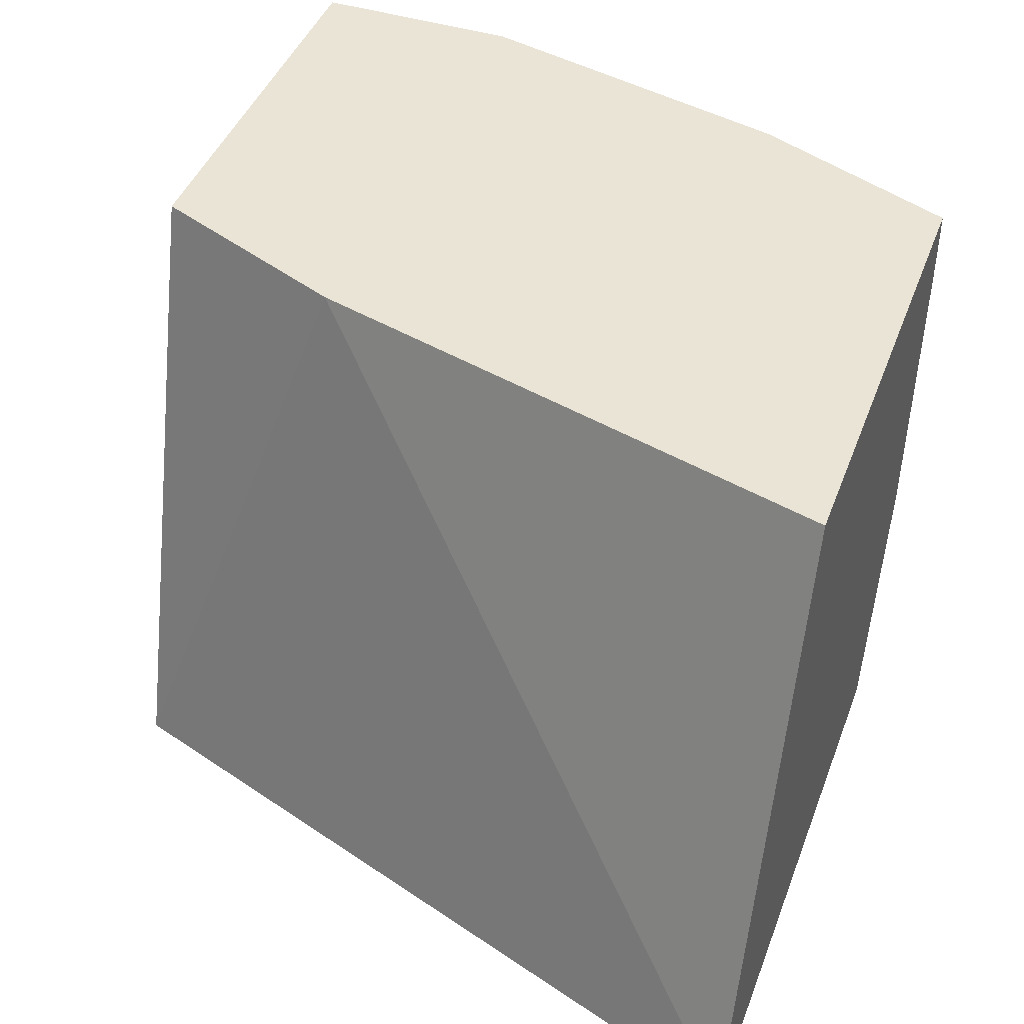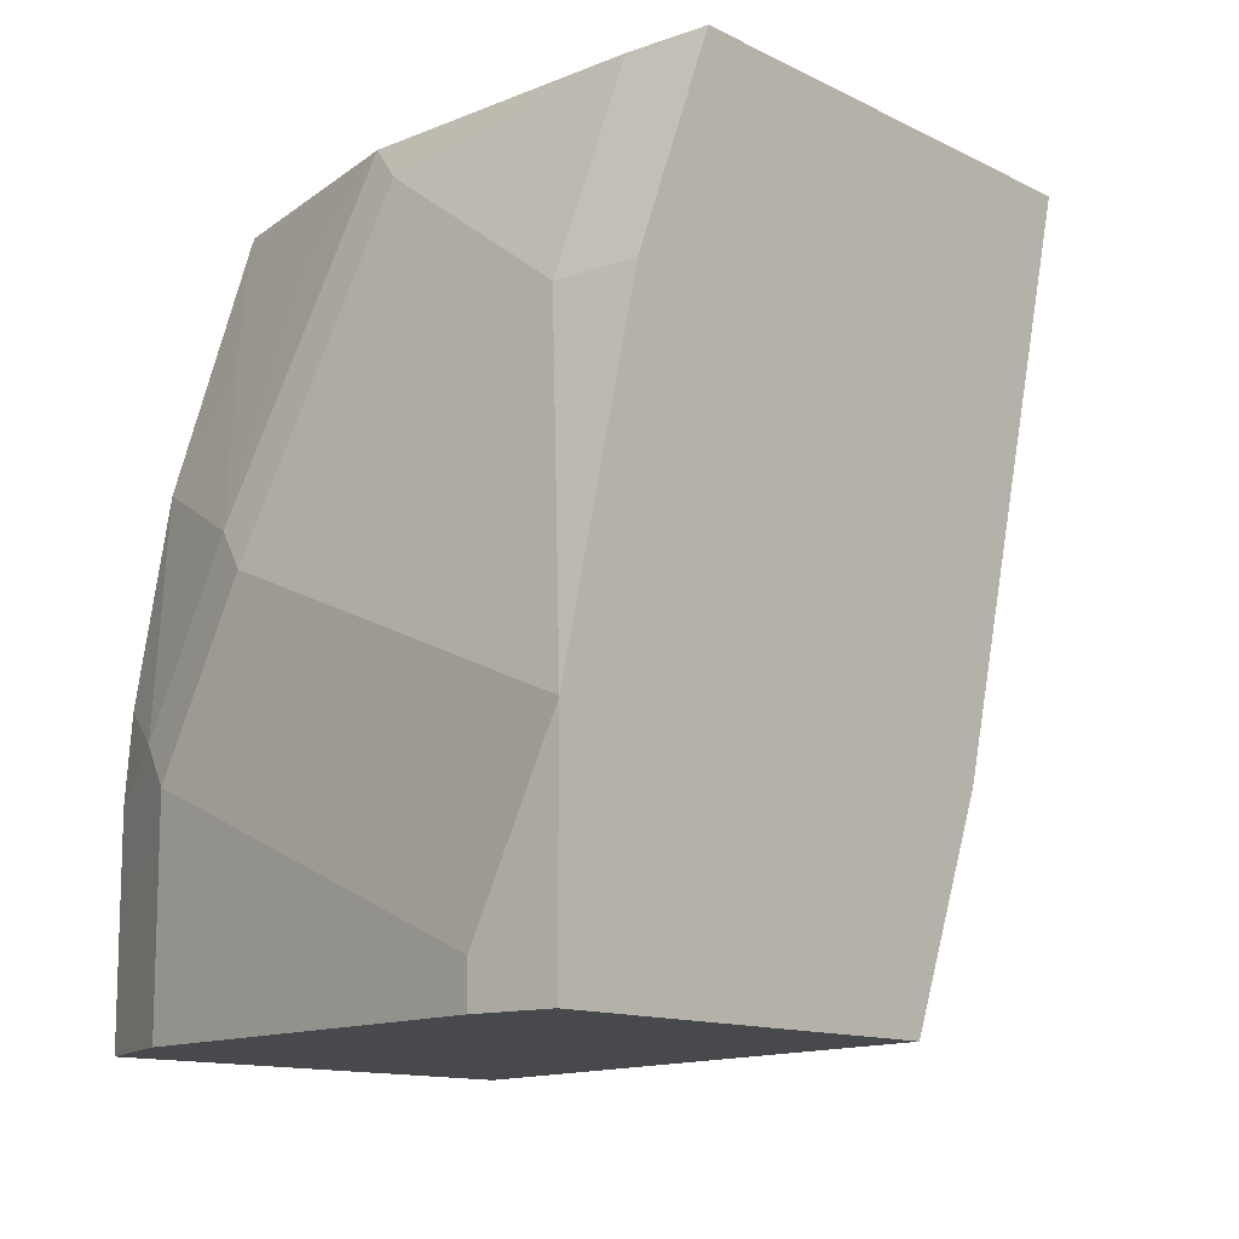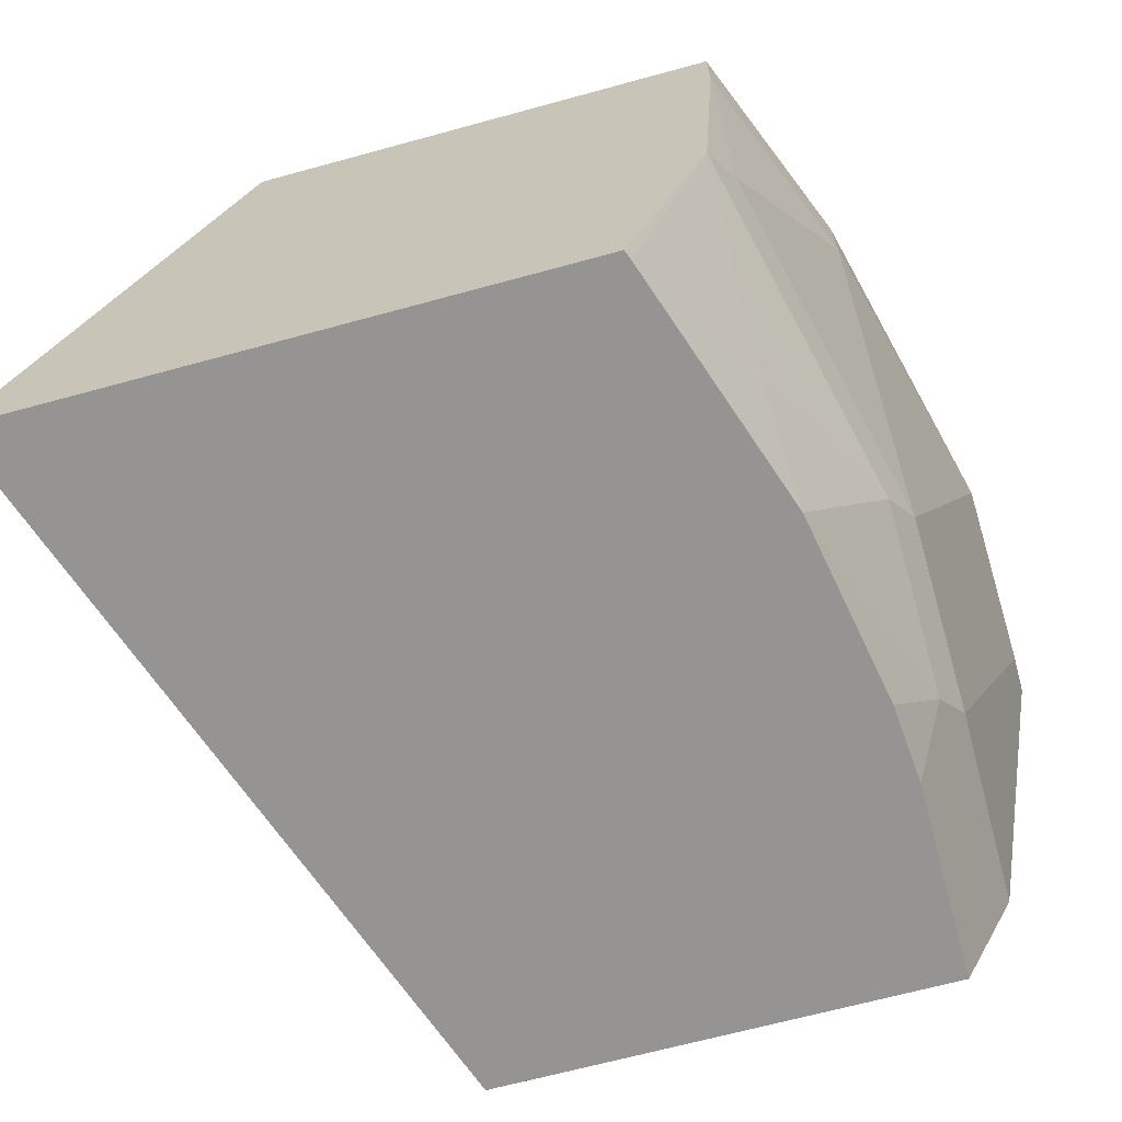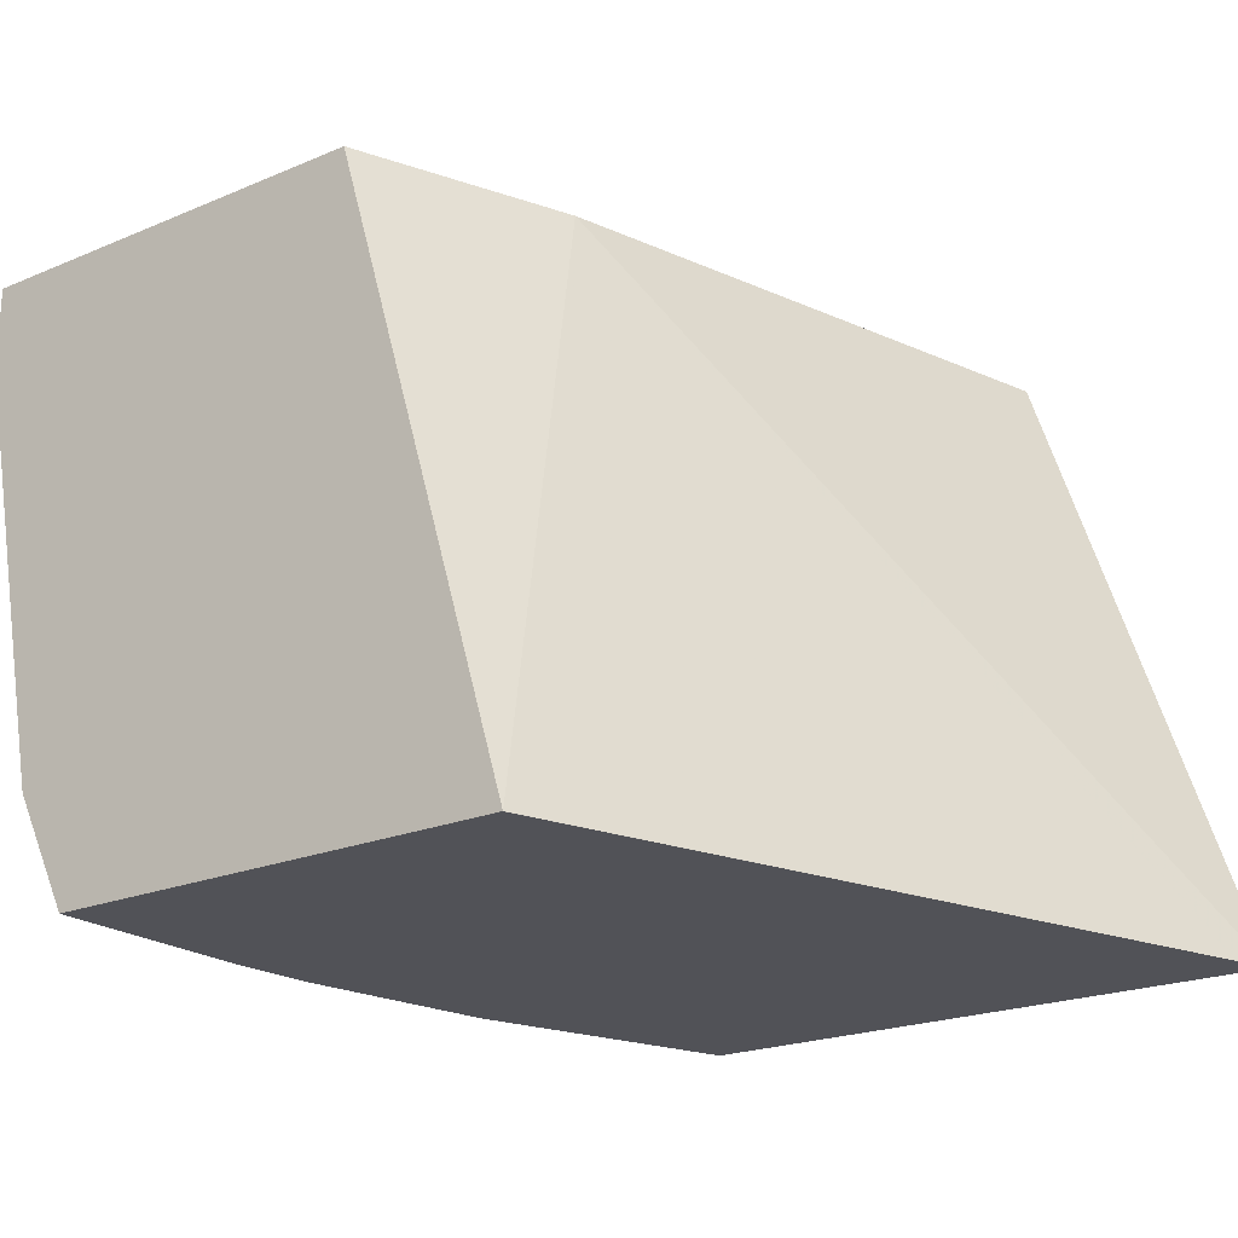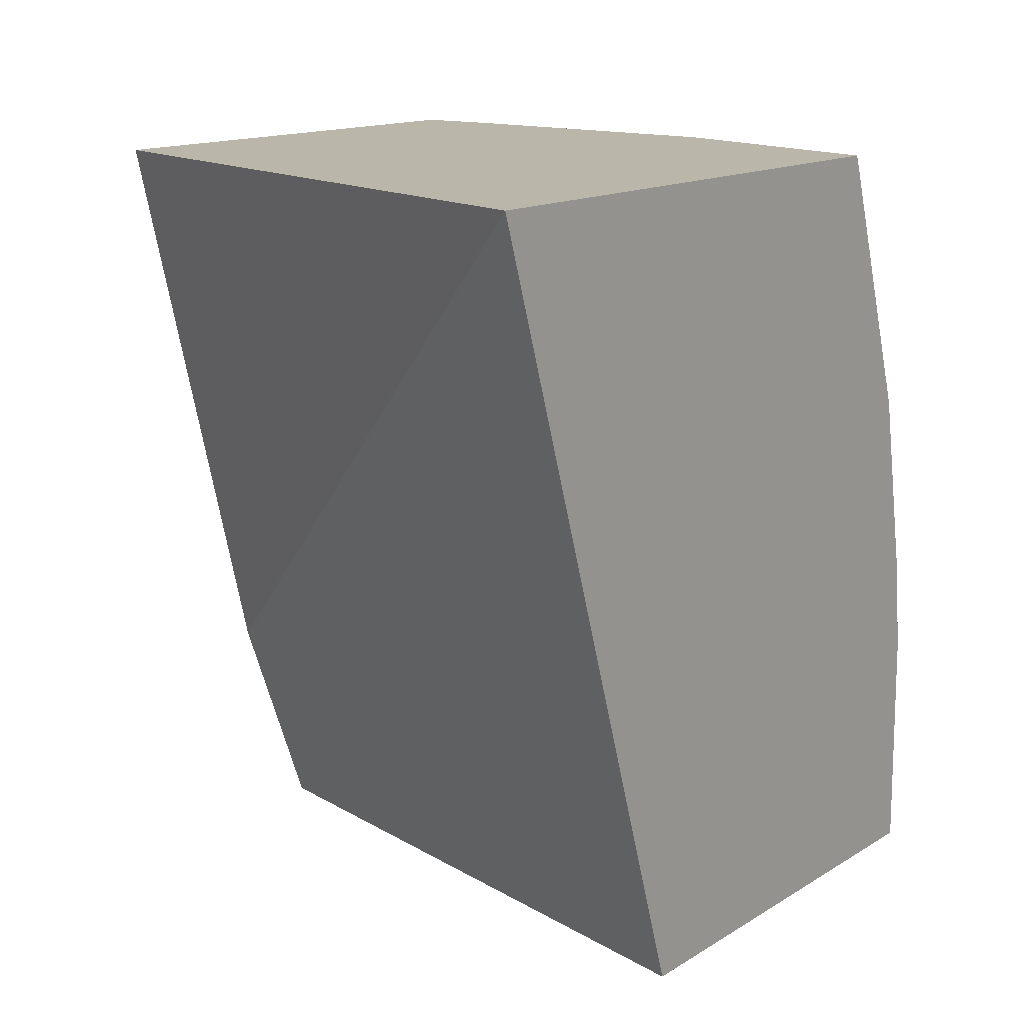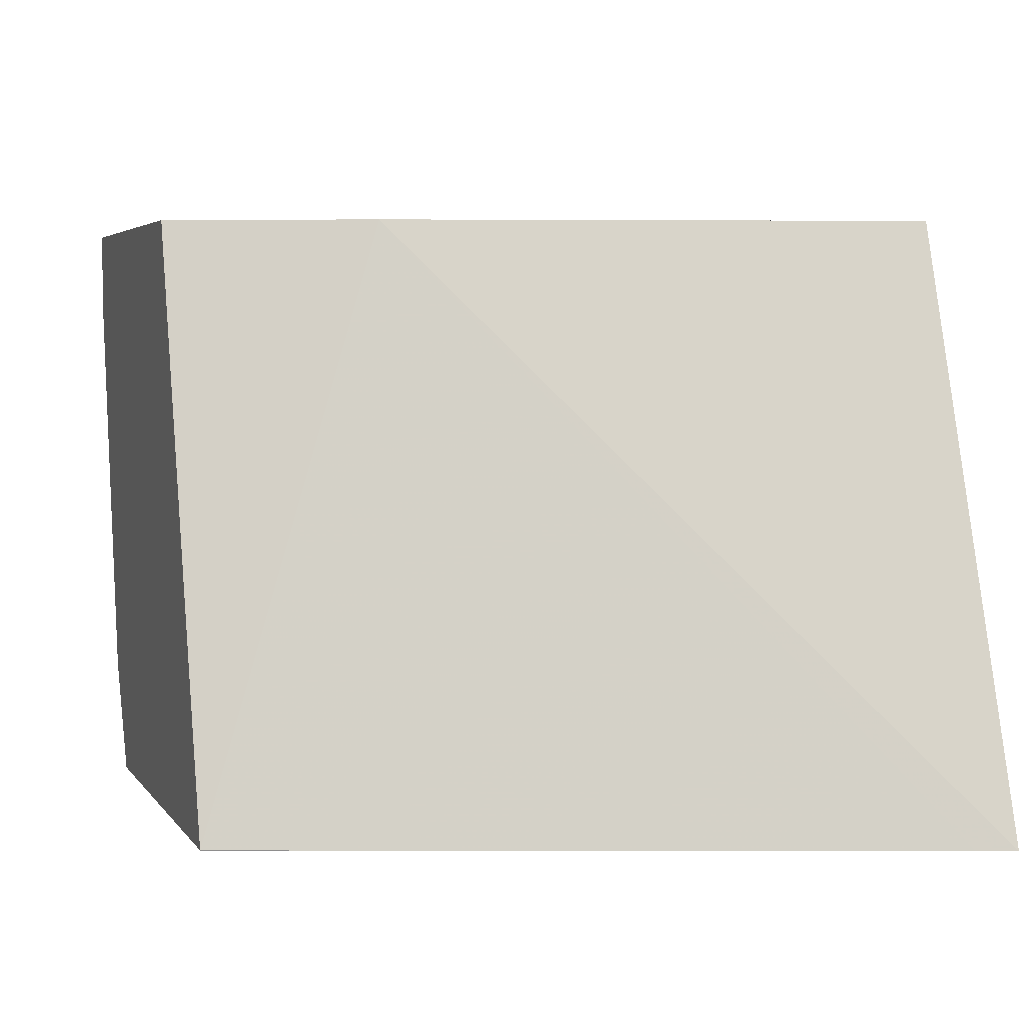
<metadata>
{"format":"obj","ext":"obj","renderer":"f3d","projection":"perspective","resolution":1024,"background":"white","views":[{"elev":43.8,"azim":110.0,"up":"+Z"},{"elev":-12.2,"azim":-49.7,"up":"+Y"},{"elev":-67.2,"azim":-164.7,"up":"+Z"},{"elev":-21.4,"azim":36.7,"up":"+Z"},{"elev":13.8,"azim":126.4,"up":"+Y"},{"elev":4.2,"azim":71.8,"up":"+Z"}]}
</metadata>
<code>
v -0.7429 -0.123 -0.0008264
v -0.7429 -0.1061 -0.0008264
v -0.7429 -0.123 -0.03539
v -0.566 -0.123 -0.0008264
v -0.7425 -0.03456 -0.0008264
v -0.7429 -0.1061 -0.03539
v -0.7075 -0.123 -0.2123
v -0.4891 -0.123 -0.26
v -0.5307 -0.03537 -0.0008264
v -0.7075 0.1061 -0.0008264
v -0.7075 0.1061 -0.03539
v -0.7075 0.03537 -0.1769
v -0.7075 -0.03537 -0.2123
v -0.7014 -0.123 -0.2246
v -0.5183 -0.123 -0.26
v -0.4891 -0.1229 -0.26
v -0.3893 0.1769 -0.26
v -0.3837 0.1936 -0.26
v -0.4693 0.1936 -0.0008264
v -0.6722 0.1936 -0.0008264
v -0.6722 0.1936 -0.03539
v -0.6722 0.1769 -0.1415
v -0.6987 0.05304 -0.1946
v -0.6987 -0.01767 -0.2299
v -0.6638 0.1936 -0.1582
v -0.684 -0.03537 -0.2594
v -0.684 -0.123 -0.2594
v -0.6837 -0.123 -0.26
v -0.629 0.1936 -0.26
v -0.6633 0.1592 -0.1946
v -0.6633 0.1238 -0.2299
v -0.666 0.08312 -0.26
v -0.6808 1.881e-05 -0.26
v -0.6837 -0.03447 -0.26
v -0.6306 0.1893 -0.26
f 18 29 25
f 15 17 16
f 15 18 17
f 15 29 18
f 15 35 29
f 15 32 35
f 14 24 26
f 15 34 33
f 15 28 34
f 13 24 14
f 12 25 23
f 12 22 25
f 18 25 21
f 15 33 32
f 18 21 20
f 25 29 35
f 21 25 22
f 23 25 30
f 23 30 31
f 23 31 32
f 23 32 24
f 24 32 33
f 24 33 34
f 24 34 26
f 25 35 30
f 26 34 28
f 26 28 27
f 30 35 31
f 31 35 32
f 12 24 13
f 18 20 19
f 12 23 24
f 14 26 27
f 11 21 22
f 1 2 6
f 1 6 3
f 1 3 7
f 1 7 14
f 1 27 28
f 1 28 15
f 1 15 8
f 1 8 4
f 1 4 9
f 1 9 19
f 1 19 20
f 1 20 10
f 1 10 5
f 1 5 2
f 2 5 6
f 1 14 27
f 3 13 7
f 3 6 13
f 10 21 11
f 10 20 21
f 9 17 18
f 8 17 9
f 11 22 12
f 8 16 17
f 9 18 19
f 7 13 14
f 6 12 13
f 5 12 6
f 5 11 12
f 5 10 11
f 8 15 16
f 4 8 9

</code>
